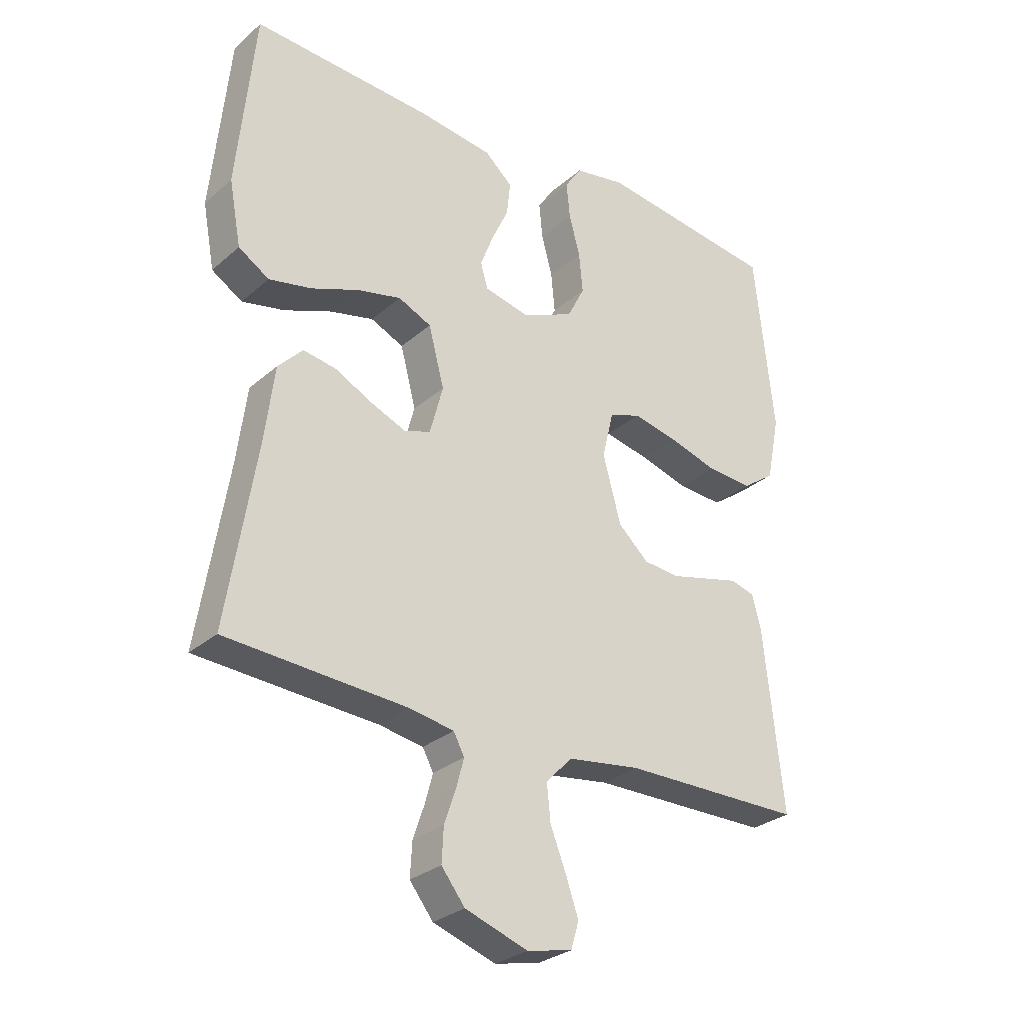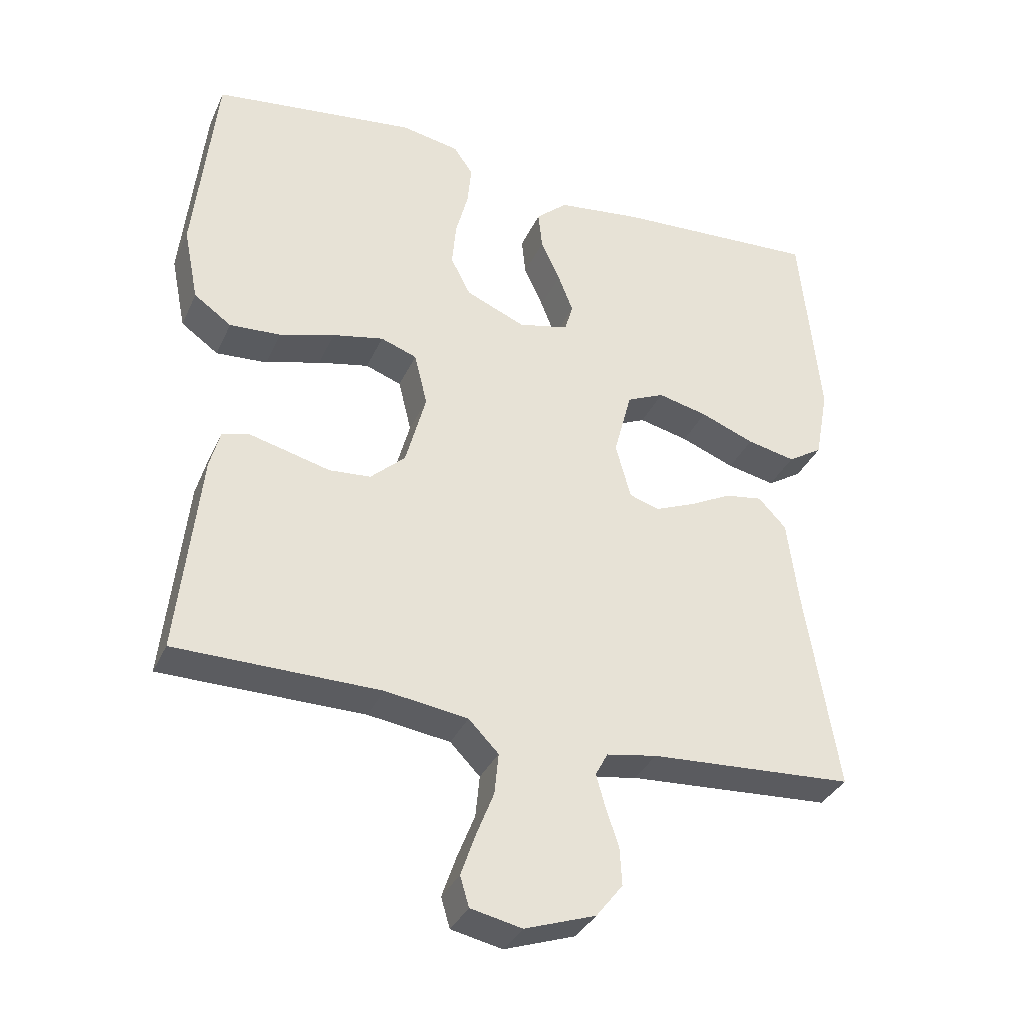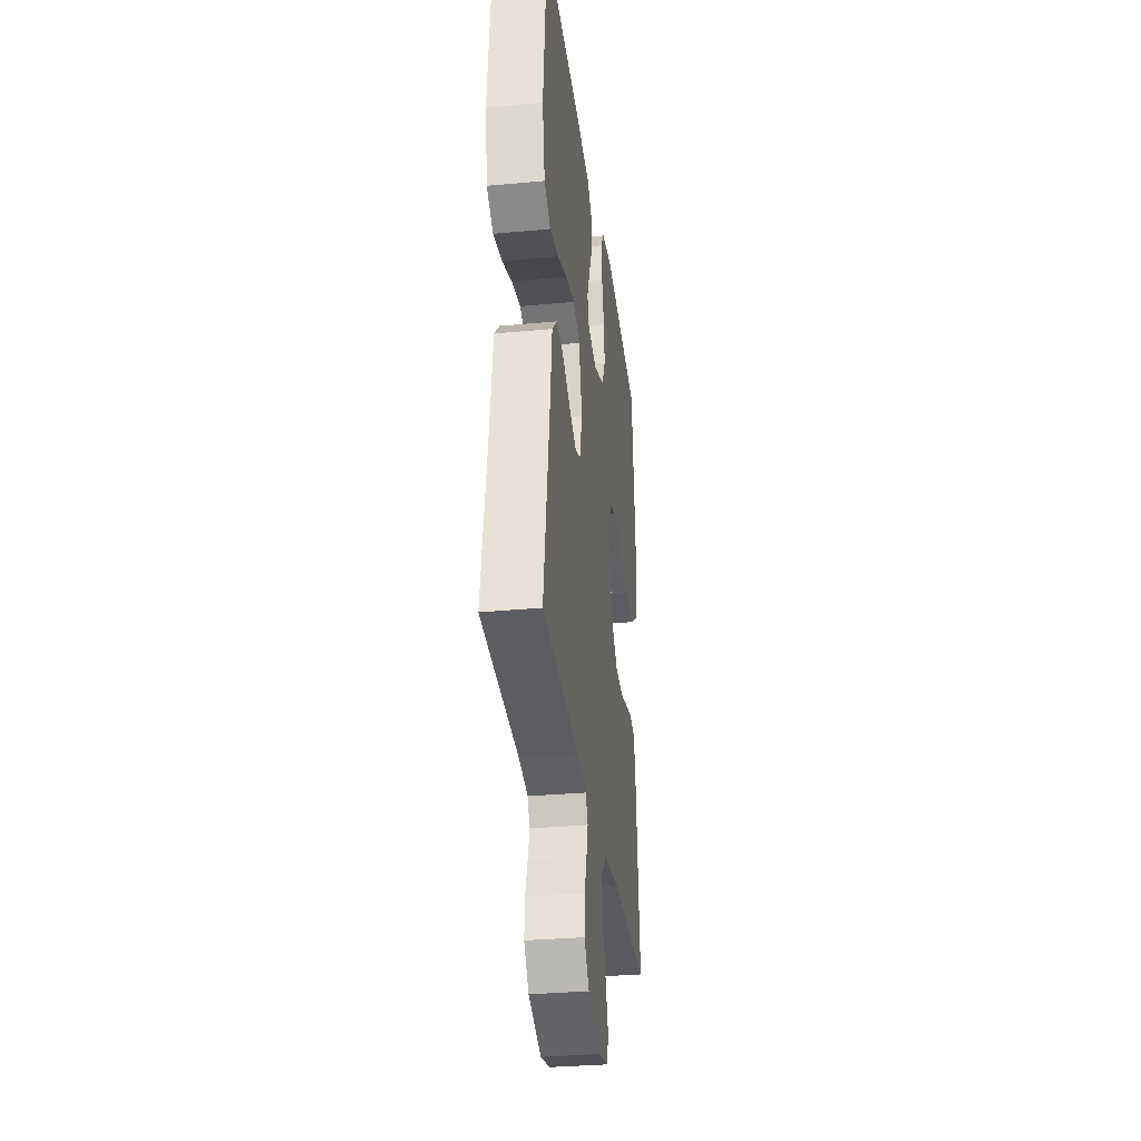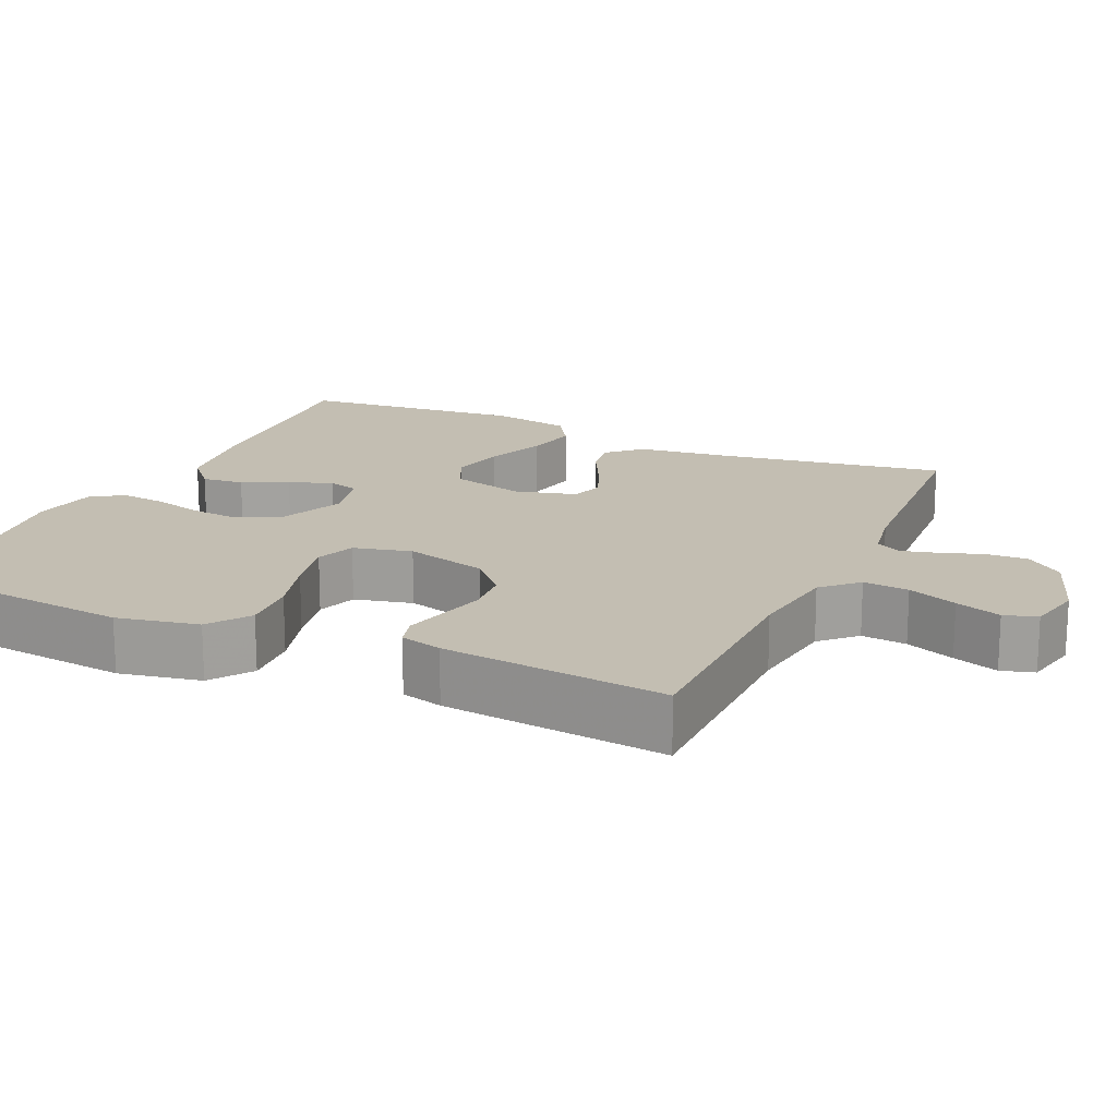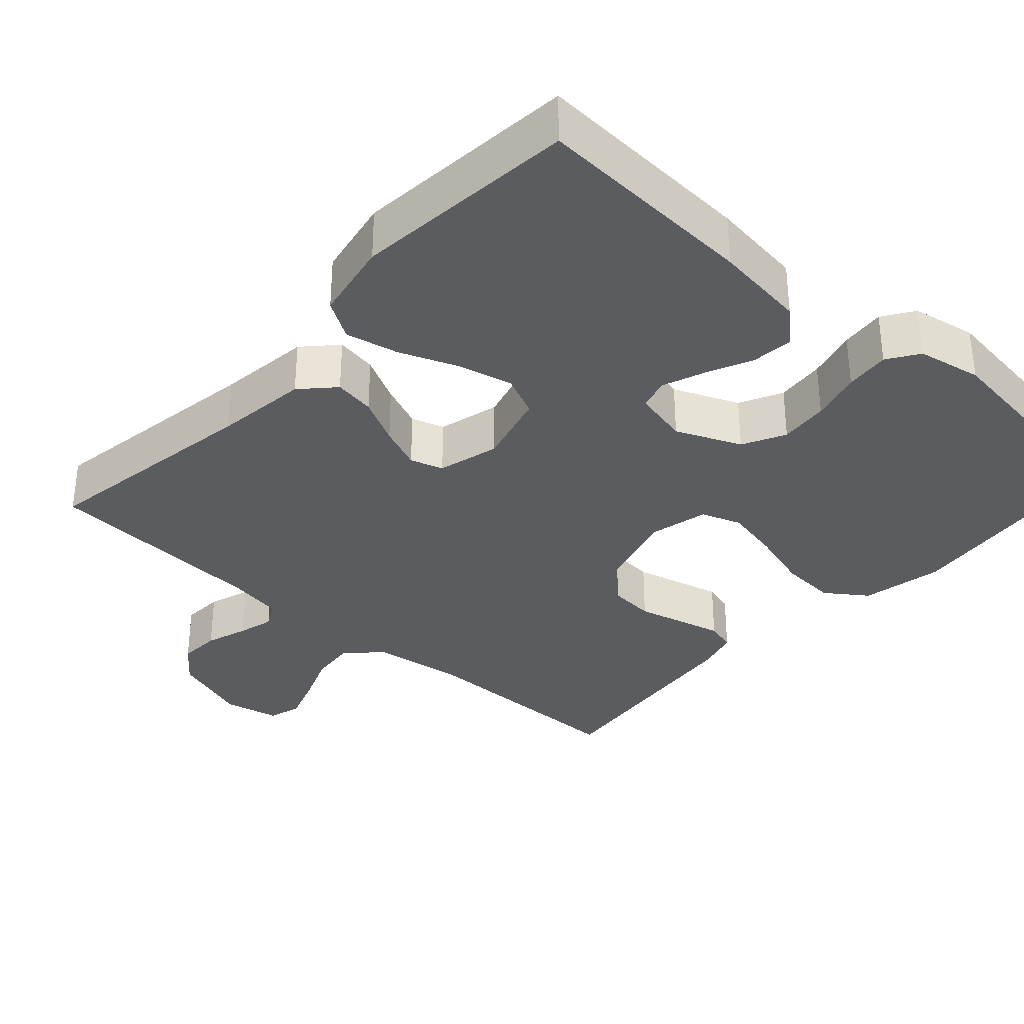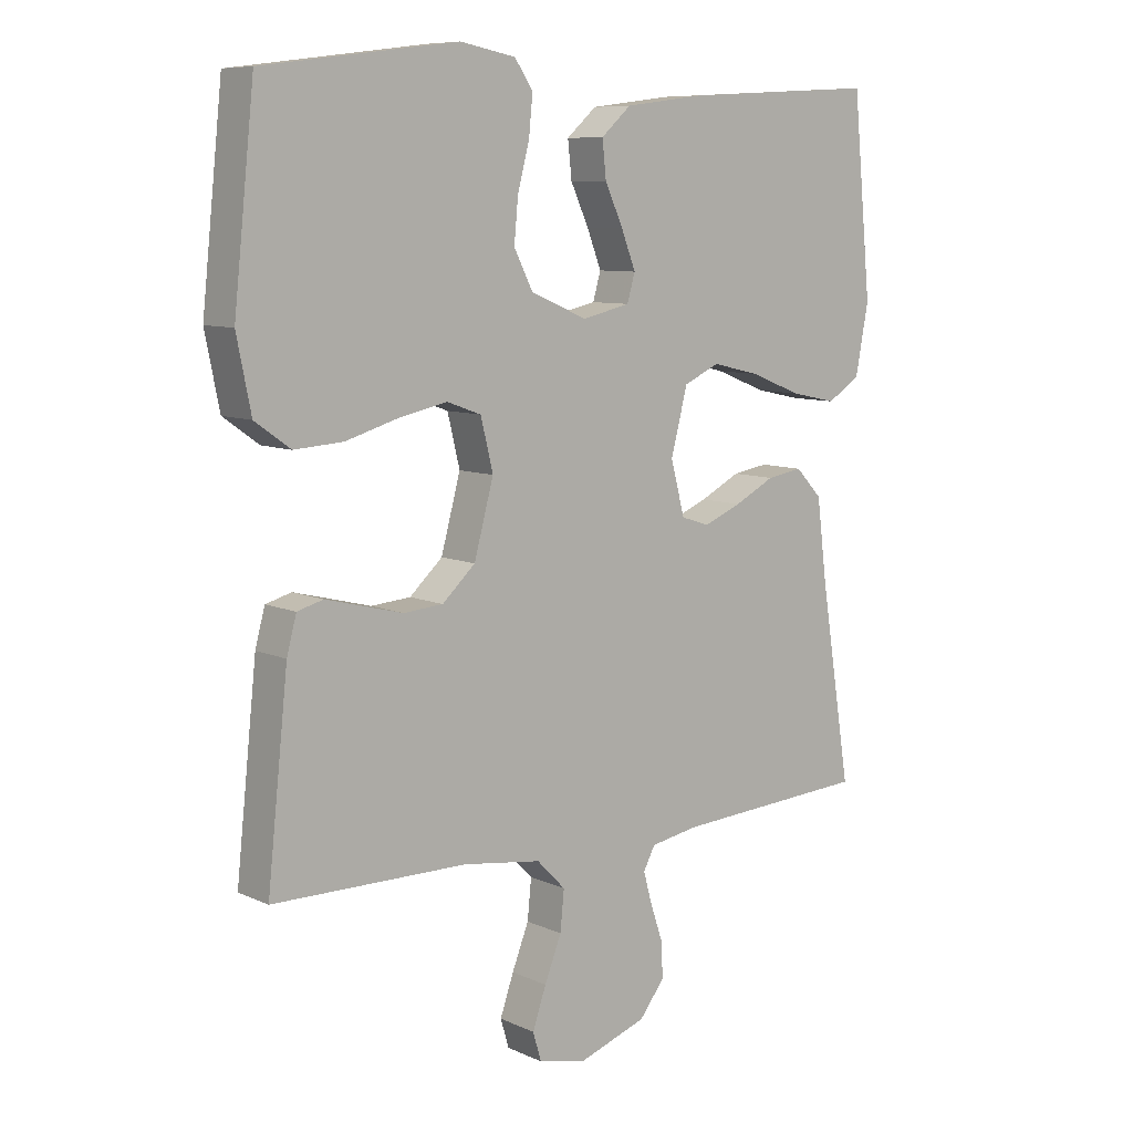
<metadata>
{"format":"obj","ext":"obj","renderer":"f3d","projection":"perspective","resolution":1024,"background":"white","views":[{"elev":-29.0,"azim":-38.3,"up":"+Z"},{"elev":-34.7,"azim":158.0,"up":"+Z"},{"elev":-32.2,"azim":-82.6,"up":"+Z"},{"elev":17.5,"azim":114.5,"up":"+Y"},{"elev":-33.9,"azim":-42.0,"up":"+Y"},{"elev":8.6,"azim":140.4,"up":"+Z"}]}
</metadata>
<code>
v 0.5 0.07 0.5
v 0.532 0.07 0.2
v 0.51 0.07 0.091
v 0.455 0.07 0.052
v 0.38 0.07 0.057
v 0.299 0.07 0.081
v 0.224 0.07 0.097
v 0.171 0.07 0.078
v 0.152 0.07 0
v 0.182 0.07 -0.111
v 0.233 0.07 -0.158
v 0.294 0.07 -0.163
v 0.357 0.07 -0.147
v 0.413 0.07 -0.133
v 0.453 0.07 -0.144
v 0.468 0.07 -0.2
v 0.5 0.07 -0.5
v 0.2 0.07 -0.502
v 0.079 0.07 -0.519
v 0.035 0.07 -0.564
v 0.041 0.07 -0.625
v 0.067 0.07 -0.691
v 0.088 0.07 -0.752
v 0.075 0.07 -0.796
v 0 0.07 -0.812
v -0.104 0.07 -0.776
v -0.143 0.07 -0.726
v -0.14 0.07 -0.67
v -0.121 0.07 -0.614
v -0.108 0.07 -0.566
v -0.126 0.07 -0.532
v -0.2 0.07 -0.519
v -0.5 0.07 -0.5
v -0.452 0.07 -0.2
v -0.436 0.07 -0.074
v -0.395 0.07 -0.031
v -0.34 0.07 -0.04
v -0.278 0.07 -0.072
v -0.22 0.07 -0.096
v -0.176 0.07 -0.082
v -0.154 0.07 0
v -0.18 0.07 0.099
v -0.235 0.07 0.124
v -0.308 0.07 0.107
v -0.387 0.07 0.076
v -0.458 0.07 0.061
v -0.509 0.07 0.093
v -0.529 0.07 0.2
v -0.5 0.07 0.5
v -0.2 0.07 0.483
v -0.076 0.07 0.467
v -0.03 0.07 0.426
v -0.036 0.07 0.37
v -0.064 0.07 0.309
v -0.086 0.07 0.252
v -0.074 0.07 0.21
v 0 0.07 0.193
v 0.087 0.07 0.23
v 0.116 0.07 0.287
v 0.11 0.07 0.353
v 0.092 0.07 0.421
v 0.086 0.07 0.481
v 0.114 0.07 0.523
v 0.2 0.07 0.539
v 0.5 0 0.5
v 0.532 0 0.2
v 0.51 0 0.091
v 0.455 0 0.052
v 0.38 0 0.057
v 0.299 0 0.081
v 0.224 0 0.097
v 0.171 0 0.078
v 0.152 0 0
v 0.182 0 -0.111
v 0.233 0 -0.158
v 0.294 0 -0.163
v 0.357 0 -0.147
v 0.413 0 -0.133
v 0.453 0 -0.144
v 0.468 0 -0.2
v 0.5 0 -0.5
v 0.2 0 -0.502
v 0.079 0 -0.519
v 0.035 0 -0.564
v 0.041 0 -0.625
v 0.067 0 -0.691
v 0.088 0 -0.752
v 0.075 0 -0.796
v 0 0 -0.812
v -0.104 0 -0.776
v -0.143 0 -0.726
v -0.14 0 -0.67
v -0.121 0 -0.614
v -0.108 0 -0.566
v -0.126 0 -0.532
v -0.2 0 -0.519
v -0.5 0 -0.5
v -0.452 0 -0.2
v -0.436 0 -0.074
v -0.395 0 -0.031
v -0.34 0 -0.04
v -0.278 0 -0.072
v -0.22 0 -0.096
v -0.176 0 -0.082
v -0.154 0 0
v -0.18 0 0.099
v -0.235 0 0.124
v -0.308 0 0.107
v -0.387 0 0.076
v -0.458 0 0.061
v -0.509 0 0.093
v -0.529 0 0.2
v -0.5 0 0.5
v -0.2 0 0.483
v -0.076 0 0.467
v -0.03 0 0.426
v -0.036 0 0.37
v -0.064 0 0.309
v -0.086 0 0.252
v -0.074 0 0.21
v 0 0 0.193
v 0.087 0 0.23
v 0.116 0 0.287
v 0.11 0 0.353
v 0.092 0 0.421
v 0.086 0 0.481
v 0.114 0 0.523
v 0.2 0 0.539
f 4 5 6
f 3 4 6
f 2 3 6
f 1 2 6
f 64 1 6
f 63 64 6
f 62 63 6
f 61 62 6
f 60 61 6
f 59 60 6 7
f 58 59 7 8
f 57 58 8 9
f 56 57 9 10
f 52 53 54
f 51 52 54
f 50 51 54
f 49 50 54
f 48 49 54
f 47 48 54
f 46 47 54
f 45 46 54
f 44 45 54
f 43 44 54 55
f 42 43 55 56
f 36 37 38
f 35 36 38
f 34 35 38
f 34 38 39
f 33 34 39
f 32 33 39
f 31 32 39 40
f 27 28 29
f 26 27 29
f 25 26 29
f 24 25 29
f 23 24 29
f 22 23 29
f 21 22 29
f 20 21 29 30
f 31 40 41
f 30 31 41
f 20 30 41
f 19 20 41
f 16 17 18
f 15 16 18
f 14 15 18
f 13 14 18
f 12 13 18
f 42 56 10
f 41 42 10
f 19 41 10
f 18 19 10
f 18 10 11
f 11 12 18
f 70 69 68
f 70 68 67
f 70 67 66
f 70 66 65
f 70 65 128
f 70 128 127
f 70 127 126
f 70 126 125
f 70 125 124
f 71 70 124 123
f 72 71 123 122
f 73 72 122 121
f 74 73 121 120
f 118 117 116
f 118 116 115
f 118 115 114
f 118 114 113
f 118 113 112
f 118 112 111
f 118 111 110
f 118 110 109
f 118 109 108
f 119 118 108 107
f 120 119 107 106
f 102 101 100
f 102 100 99
f 102 99 98
f 103 102 98
f 103 98 97
f 103 97 96
f 104 103 96 95
f 93 92 91
f 93 91 90
f 93 90 89
f 93 89 88
f 93 88 87
f 93 87 86
f 93 86 85
f 94 93 85 84
f 105 104 95
f 105 95 94
f 105 94 84
f 105 84 83
f 82 81 80
f 82 80 79
f 82 79 78
f 82 78 77
f 82 77 76
f 74 120 106
f 74 106 105
f 74 105 83
f 74 83 82
f 75 74 82
f 82 76 75
f 1 65 66 2
f 2 66 67 3
f 3 67 68 4
f 4 68 69 5
f 5 69 70 6
f 6 70 71 7
f 7 71 72 8
f 8 72 73 9
f 9 73 74 10
f 10 74 75 11
f 11 75 76 12
f 12 76 77 13
f 13 77 78 14
f 14 78 79 15
f 15 79 80 16
f 16 80 81 17
f 17 81 82 18
f 18 82 83 19
f 19 83 84 20
f 20 84 85 21
f 21 85 86 22
f 22 86 87 23
f 23 87 88 24
f 24 88 89 25
f 25 89 90 26
f 26 90 91 27
f 27 91 92 28
f 28 92 93 29
f 29 93 94 30
f 30 94 95 31
f 31 95 96 32
f 32 96 97 33
f 33 97 98 34
f 34 98 99 35
f 35 99 100 36
f 36 100 101 37
f 37 101 102 38
f 38 102 103 39
f 39 103 104 40
f 40 104 105 41
f 41 105 106 42
f 42 106 107 43
f 43 107 108 44
f 44 108 109 45
f 45 109 110 46
f 46 110 111 47
f 47 111 112 48
f 48 112 113 49
f 49 113 114 50
f 50 114 115 51
f 51 115 116 52
f 52 116 117 53
f 53 117 118 54
f 54 118 119 55
f 55 119 120 56
f 56 120 121 57
f 57 121 122 58
f 58 122 123 59
f 59 123 124 60
f 60 124 125 61
f 61 125 126 62
f 62 126 127 63
f 63 127 128 64
f 64 128 65 1

</code>
